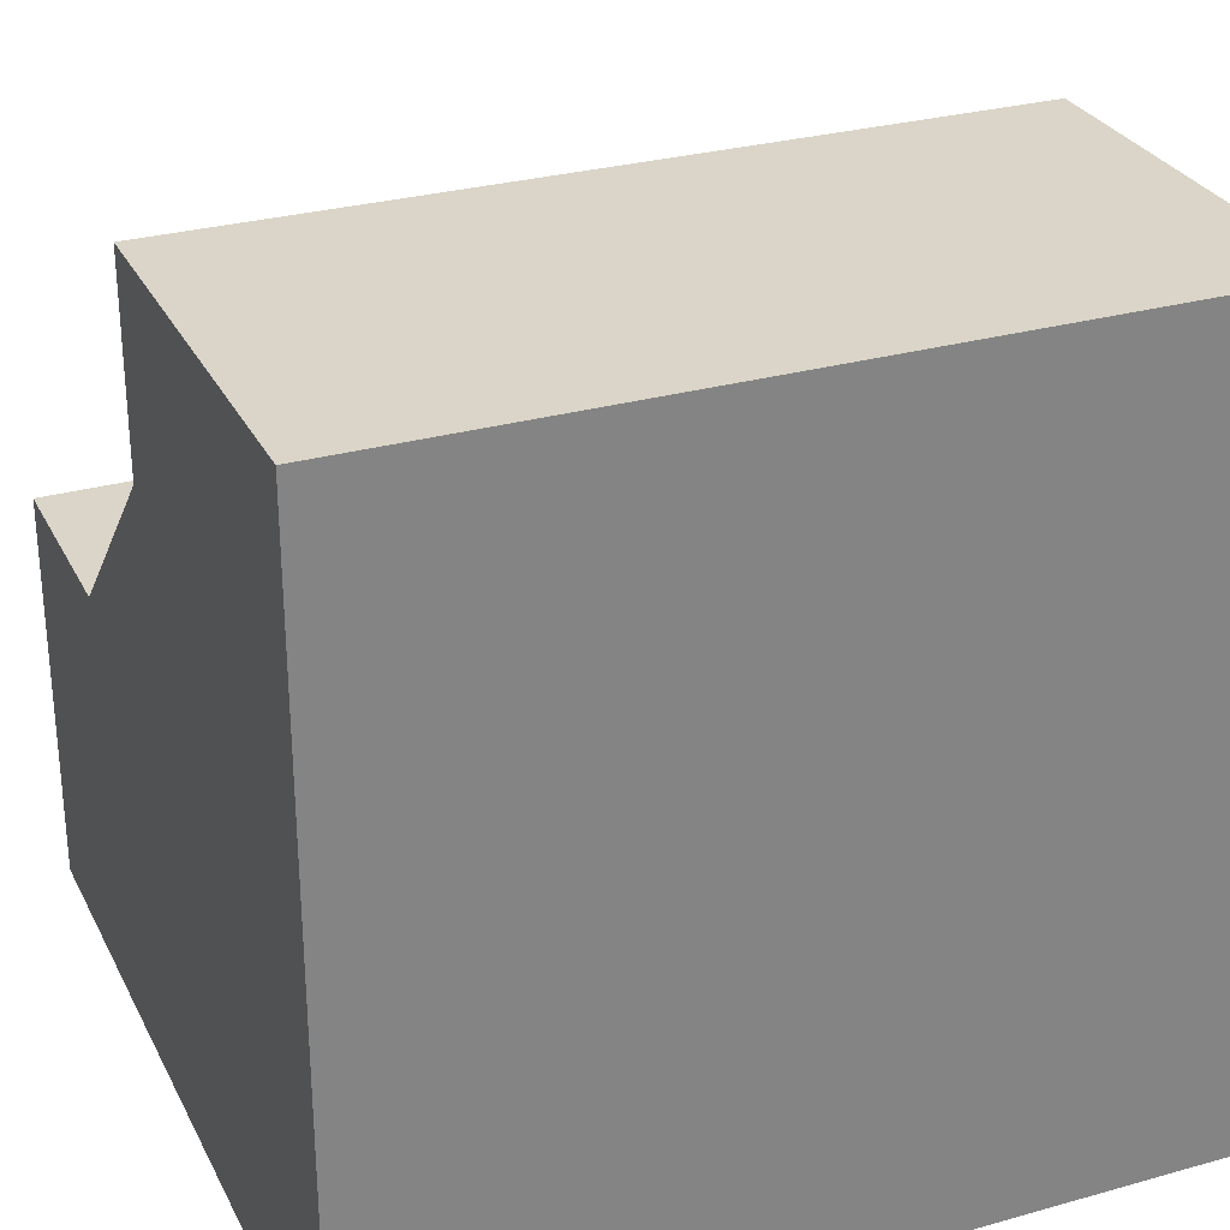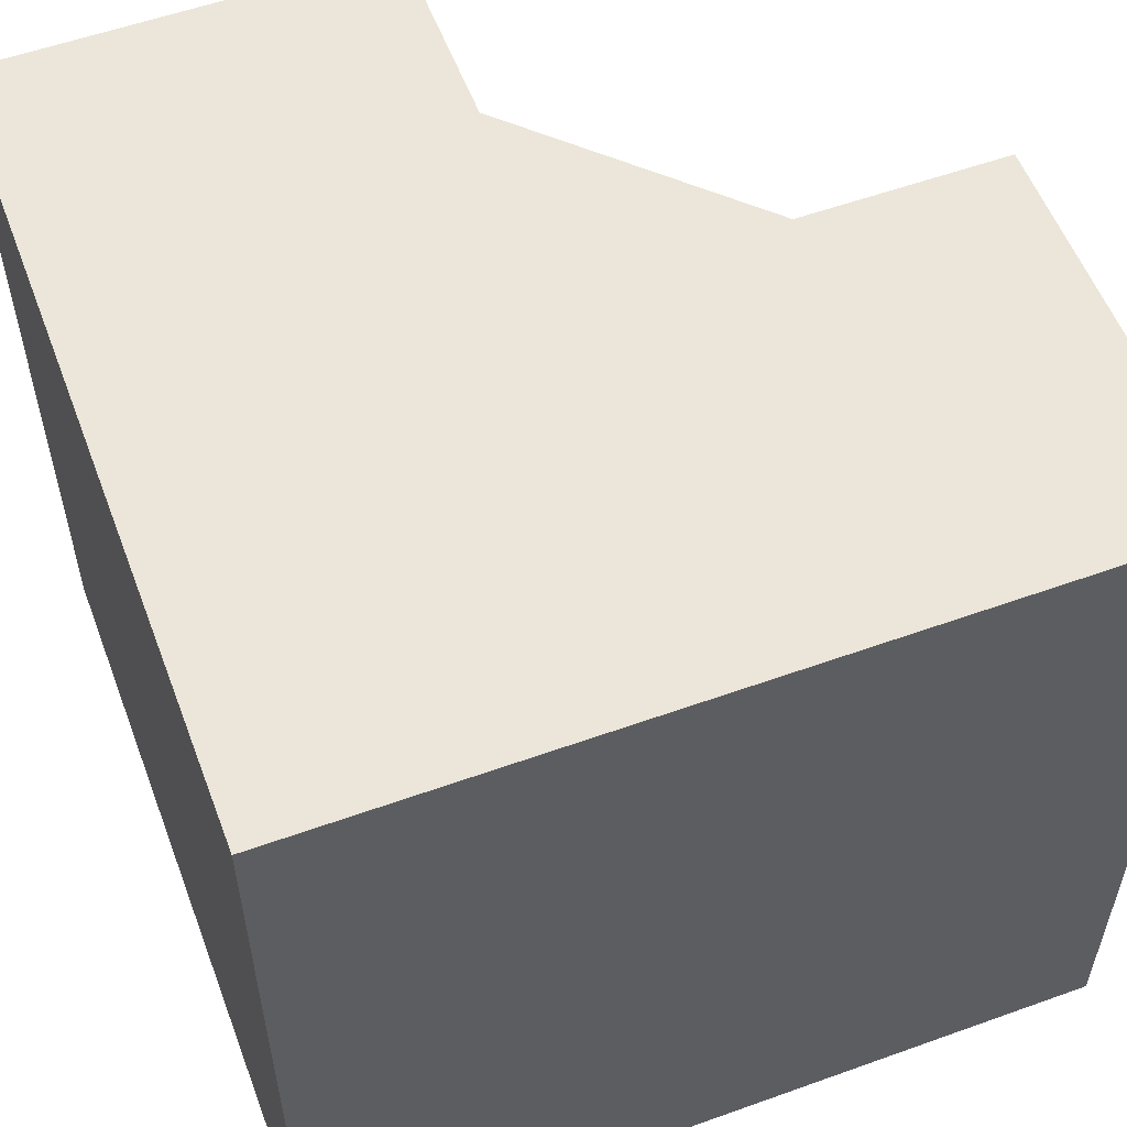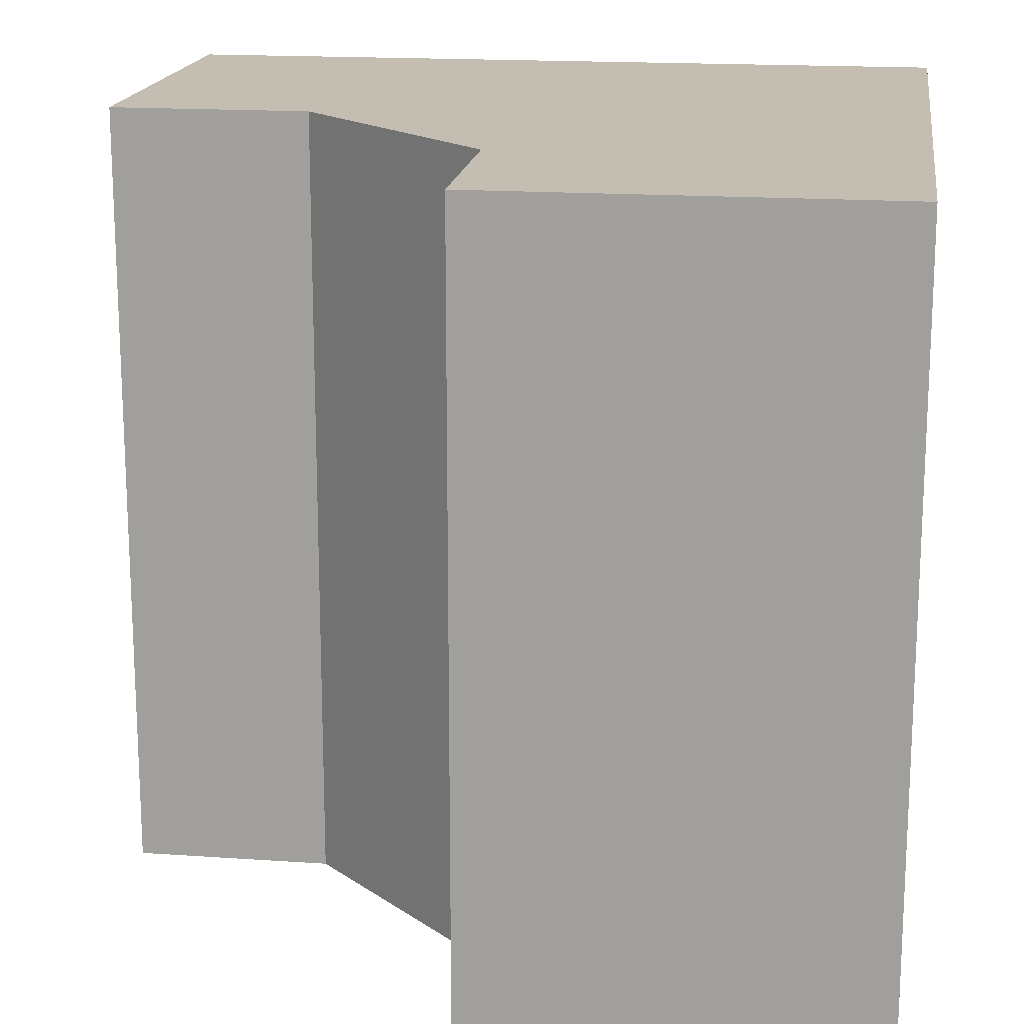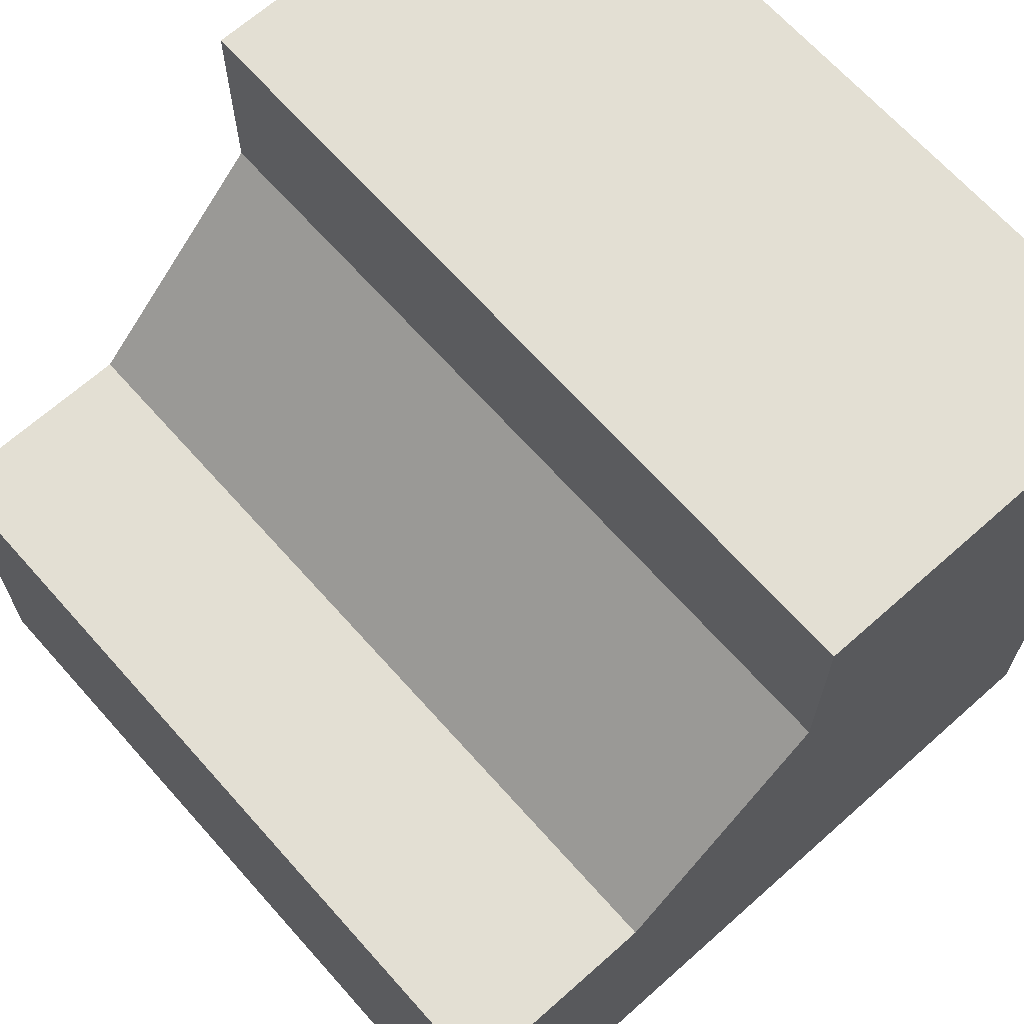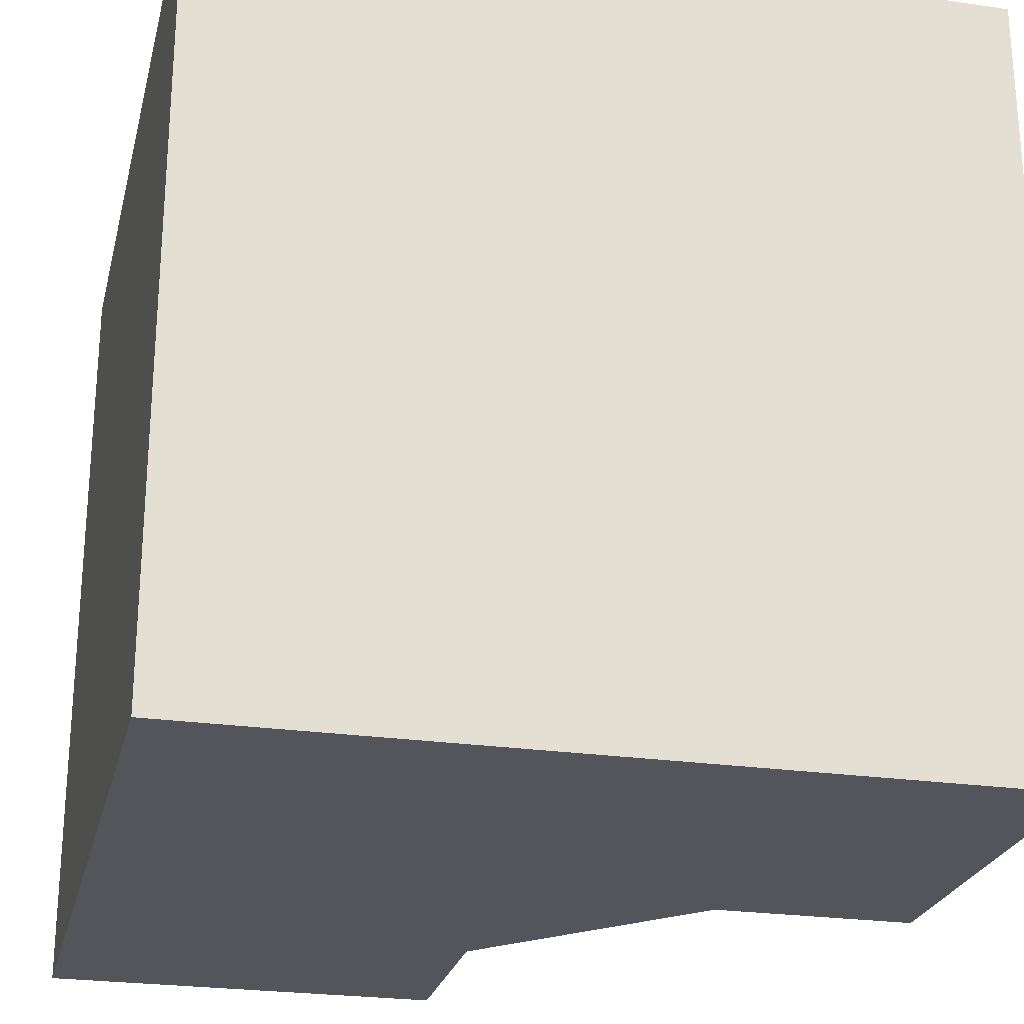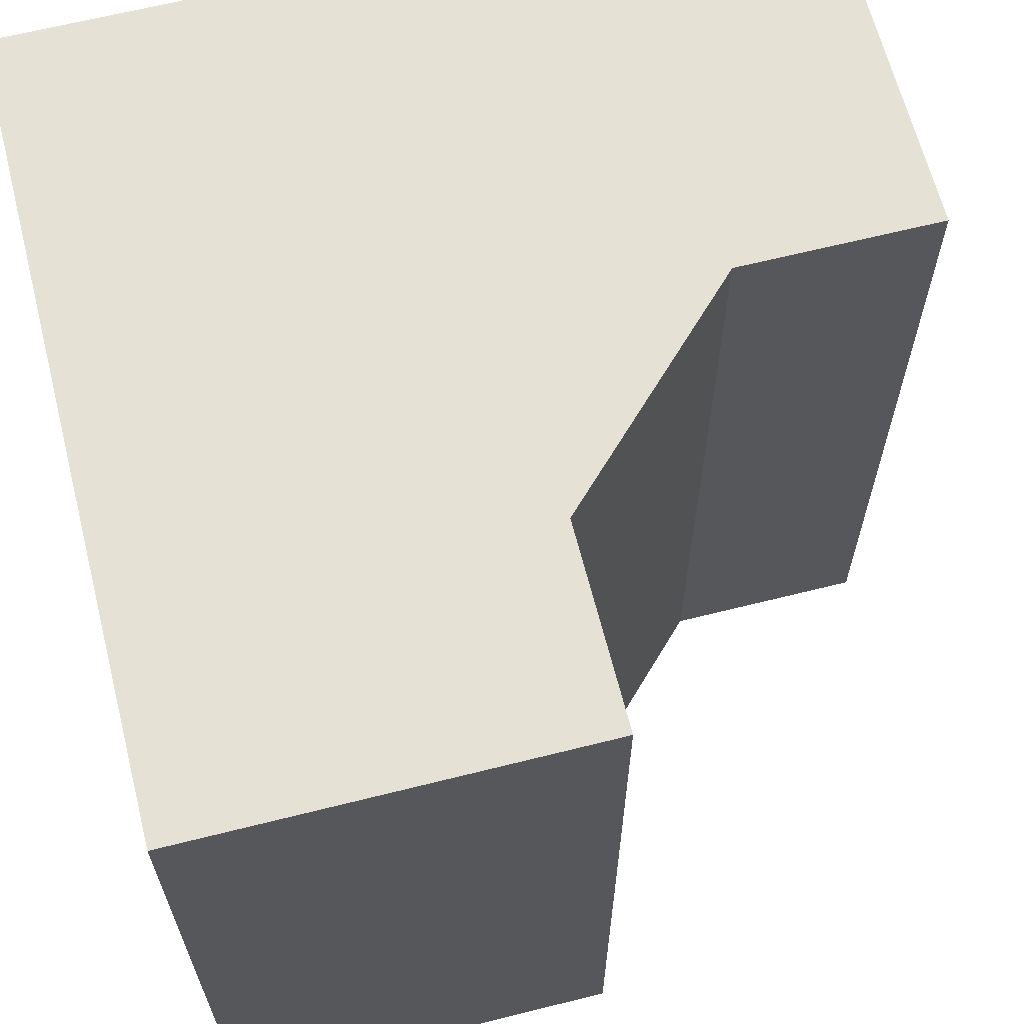
<metadata>
{"format":"obj","ext":"obj","renderer":"f3d","projection":"perspective","resolution":1024,"background":"white","views":[{"elev":29.1,"azim":67.4,"up":"+Y"},{"elev":56.2,"azim":69.4,"up":"+Z"},{"elev":17.2,"azim":-82.1,"up":"+Z"},{"elev":67.1,"azim":-41.7,"up":"+Y"},{"elev":-24.9,"azim":76.7,"up":"+Z"},{"elev":64.8,"azim":165.8,"up":"+Z"}]}
</metadata>
<code>
g
v 0.5 -0.5 0.5
v 0.5 0.5 0.5
v 0.5 0.5 -0.5
v 0.5 -0.5 -0.5
v -0.5 -0.5 0.5
v -0.5 0 0.5
v -0.25 0 0.5
v 0 0.25 0.5
v 0 0.5 0.5
v -0.5 -0.5 -0.5
v -0.25 0 -0.5
v -0.5 0 -0.5
v 0 0.5 -0.5
v 0 0.25 -0.5
v -0.5 0 0.25
v -0.5 0 -0.25
v 0 0.5 0.25
v 0 0.5 -0.25
v 0 0.25 0.25
v -0.25 0 0.25
v -0.25 0 -0.25
v 0 0.25 -0.25
g tile_187
f 1 3 2
f 1 6 5
f 1 10 4
f 11 10 12
f 5 12 10
f 18 3 13
f 19 21 20
f 19 9 17
f 7 19 20
f 19 18 22
f 7 15 6
f 16 20 21
f 22 13 14
f 14 21 22
f 21 12 16
f 12 21 11
f 21 14 11
f 13 22 18
f 20 16 15
f 15 7 20
f 18 19 17
f 19 7 8
f 9 19 8
f 21 19 22
f 9 2 17
f 17 2 18
f 18 2 3
f 15 16 6
f 6 16 5
f 5 16 12
f 11 14 4
f 4 14 3
f 3 14 13
f 11 4 10
f 10 1 5
f 2 9 1
f 1 9 8
f 1 8 7
f 1 7 6
f 3 1 4

</code>
